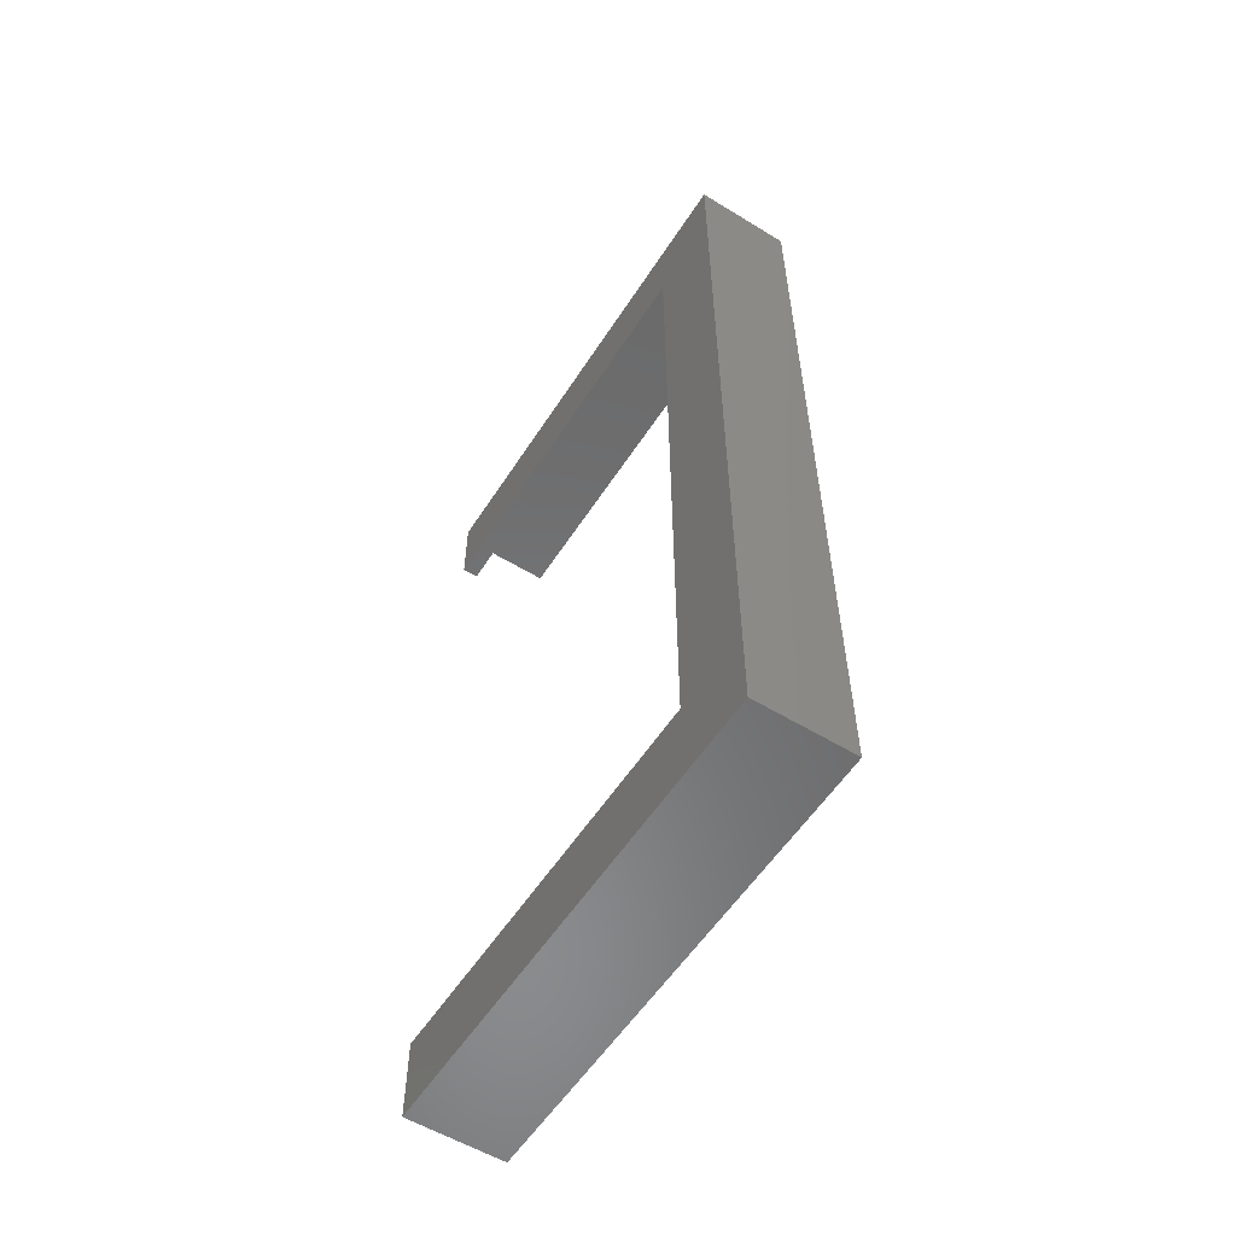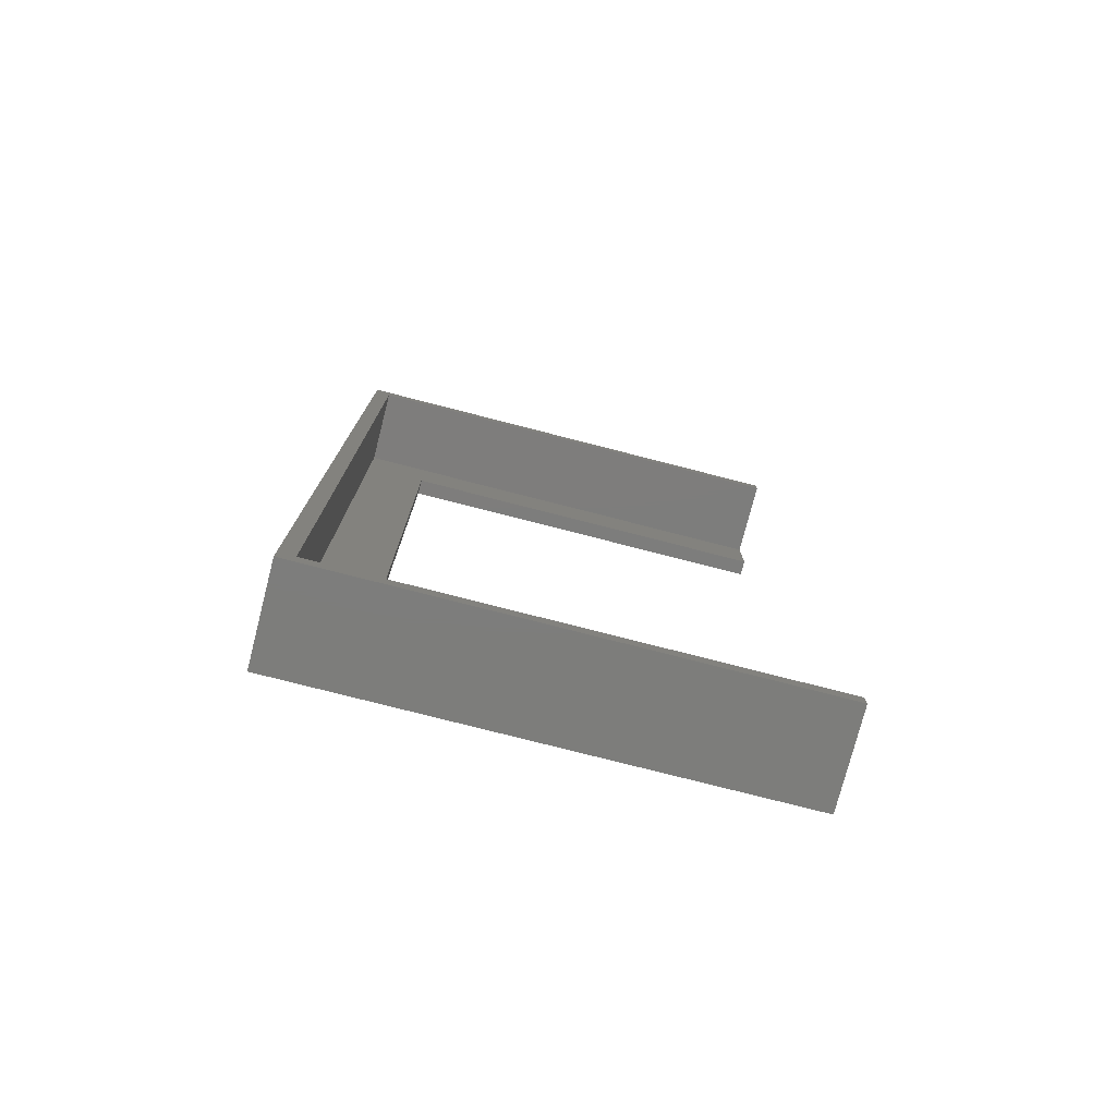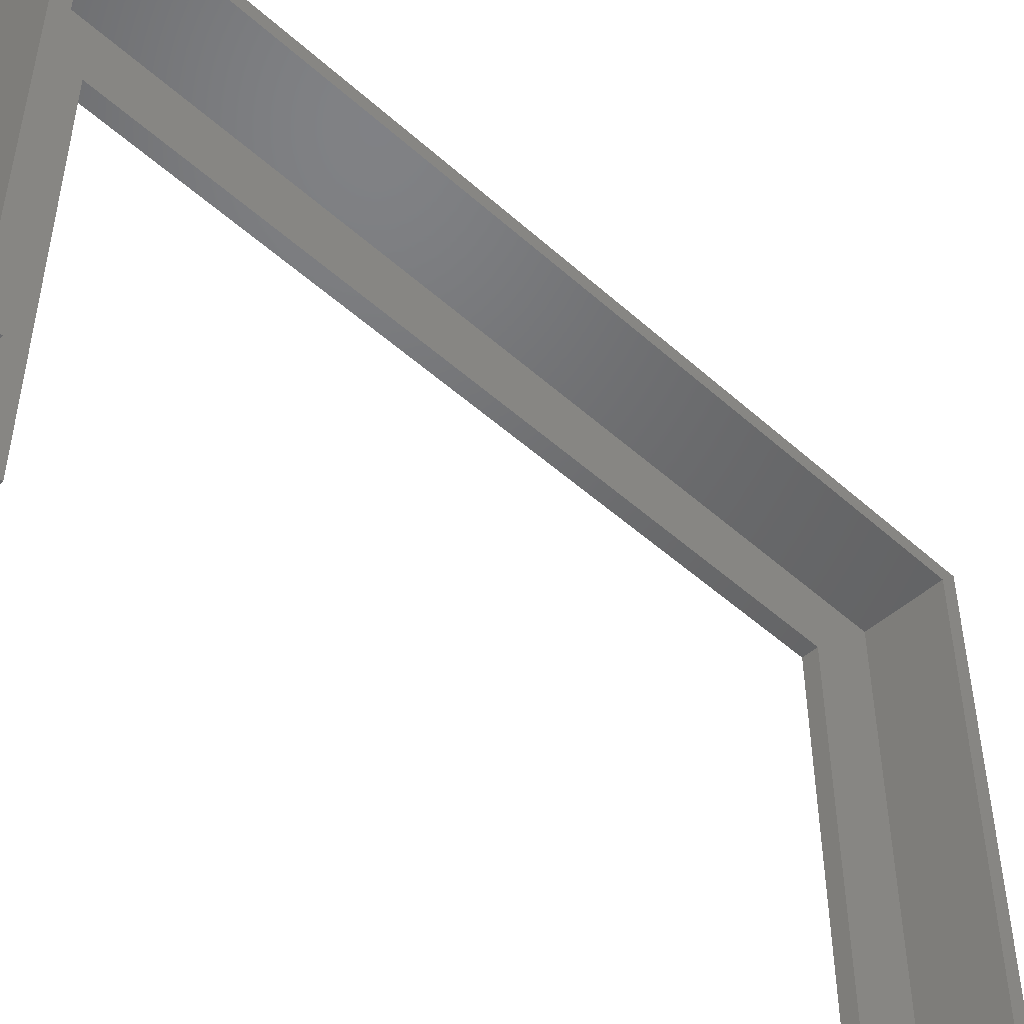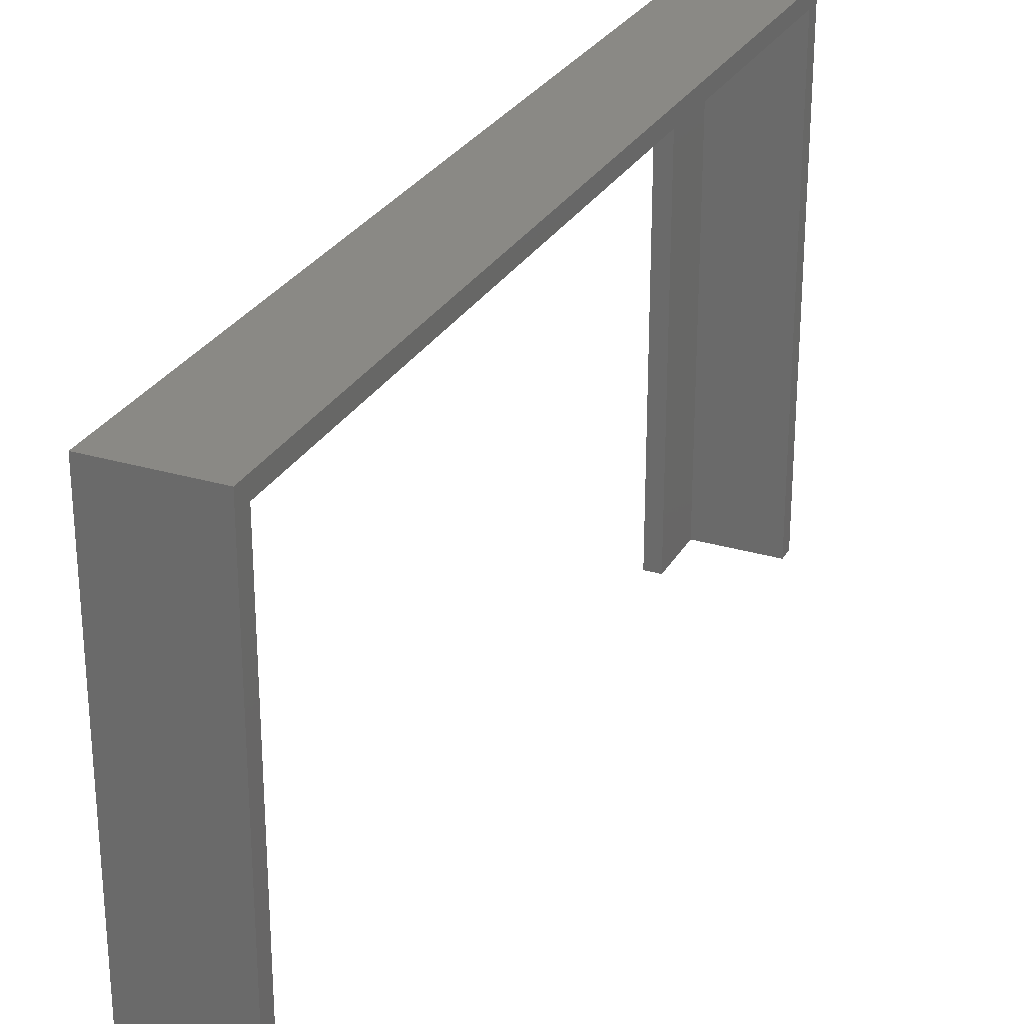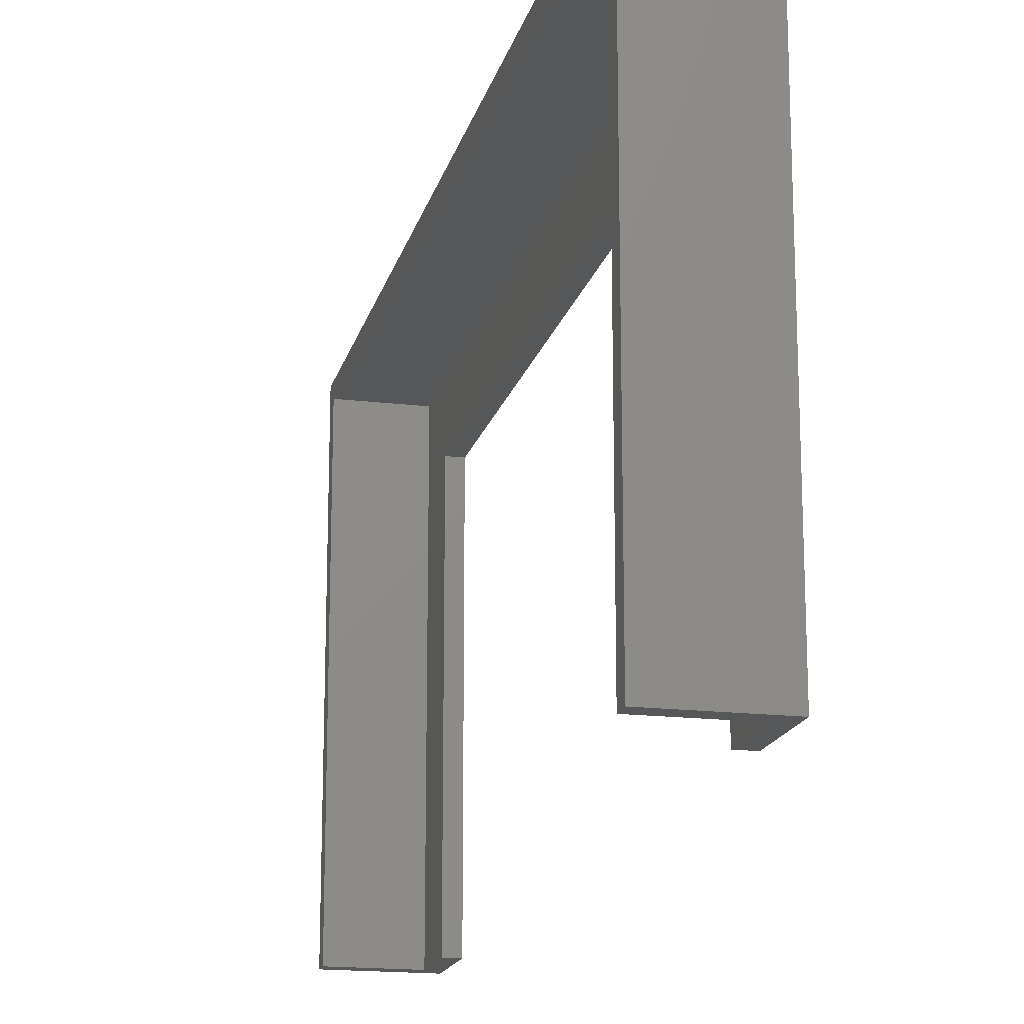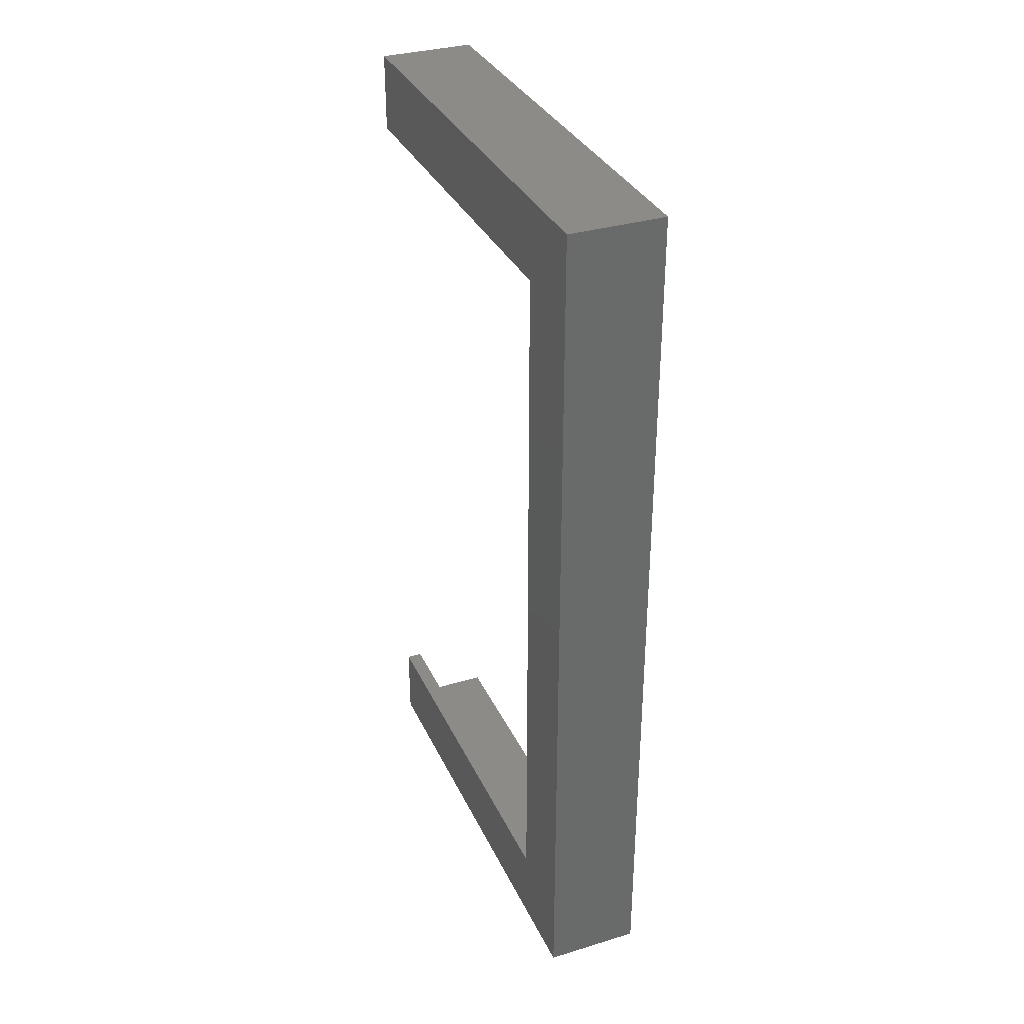
<metadata>
{"format":"stl","ext":"stl","renderer":"f3d","projection":"perspective","resolution":1024,"background":"white","views":[{"elev":-56.6,"azim":147.5,"up":"+Z"},{"elev":-76.7,"azim":-104.4,"up":"+Z"},{"elev":-48.5,"azim":-135.0,"up":"+Y"},{"elev":28.0,"azim":-155.7,"up":"+Y"},{"elev":-17.4,"azim":-13.4,"up":"+Y"},{"elev":33.7,"azim":157.7,"up":"+Z"}]}
</metadata>
<code>
# stl→obj: 28 verts, 56 faces
v 0 -25.4 44.21
v 0 32.6 44.21
v 10 -25.4 44.21
v 10 32.6 44.21
v 0 -25.4 46.21
v 10 -25.4 46.21
v 0 34.6 46.21
v 10 34.6 46.21
v 0 34.6 -64.79
v 10 34.6 -64.79
v 0 -25.4 -64.79
v 10 -25.4 -64.79
v 0 -25.4 -62.79
v 10 -25.4 -62.79
v 0 32.6 -62.79
v 10 32.6 -62.79
v 12 34.6 -64.79
v 12 34.6 46.21
v 12 -25.4 -64.79
v 10 -25.4 -54.79
v 12 -25.4 -54.79
v 10 24.6 -54.79
v 12 24.6 -54.79
v 10 24.6 36.21
v 12 24.6 36.21
v 10 -25.4 36.21
v 12 -25.4 36.21
v 12 -25.4 46.21
f 1 2 3
f 3 2 4
f 5 1 6
f 6 1 3
f 7 5 8
f 8 5 6
f 9 7 10
f 10 7 8
f 11 9 12
f 12 9 10
f 13 11 14
f 14 11 12
f 15 13 16
f 16 13 14
f 2 15 4
f 4 15 16
f 16 8 4
f 4 8 6
f 4 6 3
f 14 12 16
f 16 12 10
f 16 10 8
f 2 9 15
f 15 9 11
f 15 11 13
f 1 5 2
f 2 5 7
f 2 7 9
f 10 8 17
f 17 8 18
f 12 10 19
f 19 10 17
f 20 12 21
f 21 12 19
f 22 20 23
f 23 20 21
f 24 22 25
f 25 22 23
f 26 24 27
f 27 24 25
f 6 26 28
f 28 26 27
f 8 6 18
f 18 6 28
f 28 25 18
f 18 25 23
f 18 23 17
f 17 23 19
f 19 23 21
f 28 27 25
f 26 6 24
f 24 6 8
f 24 8 10
f 24 10 22
f 22 10 12
f 22 12 20

</code>
